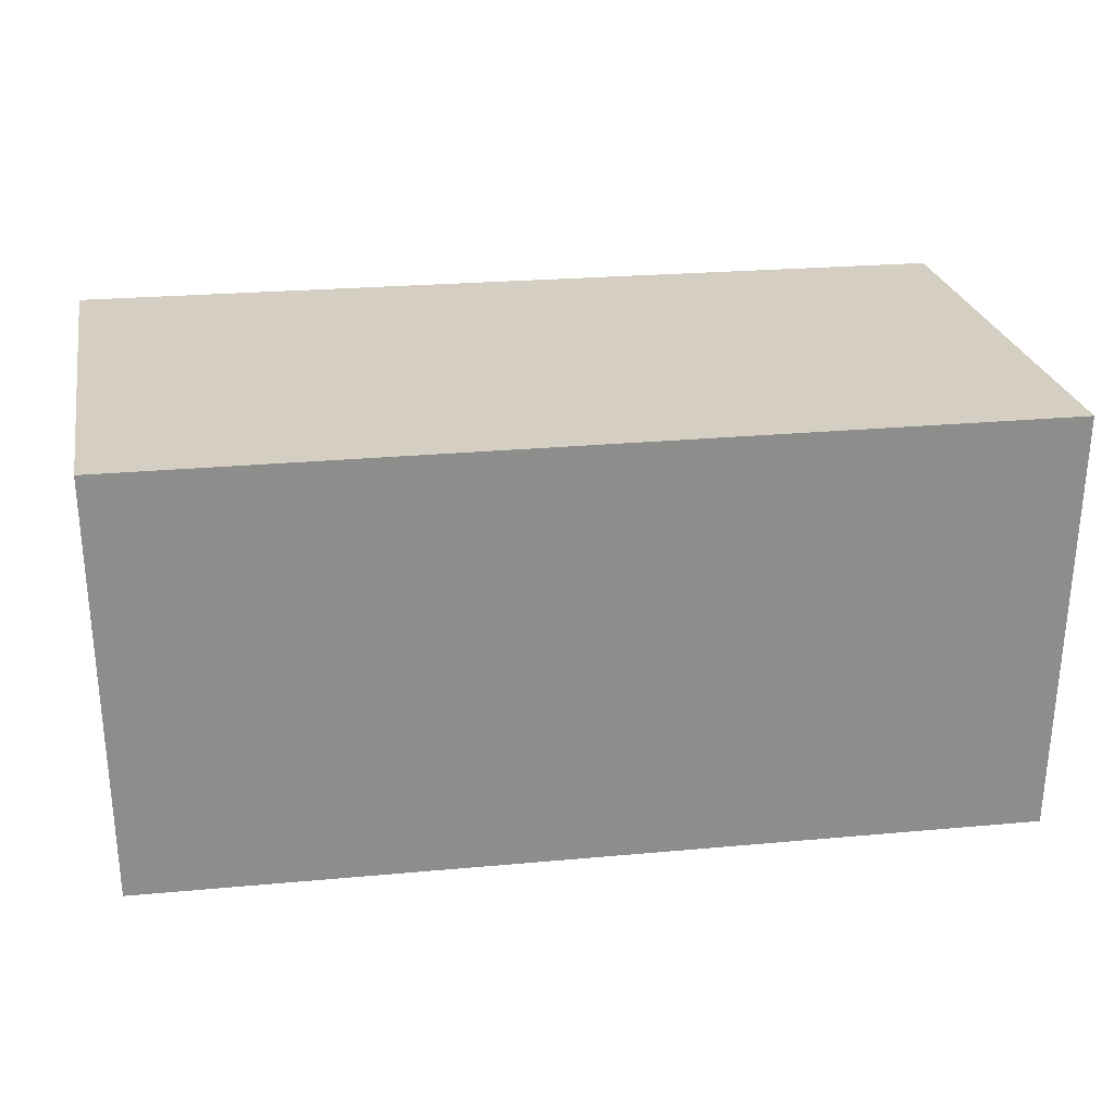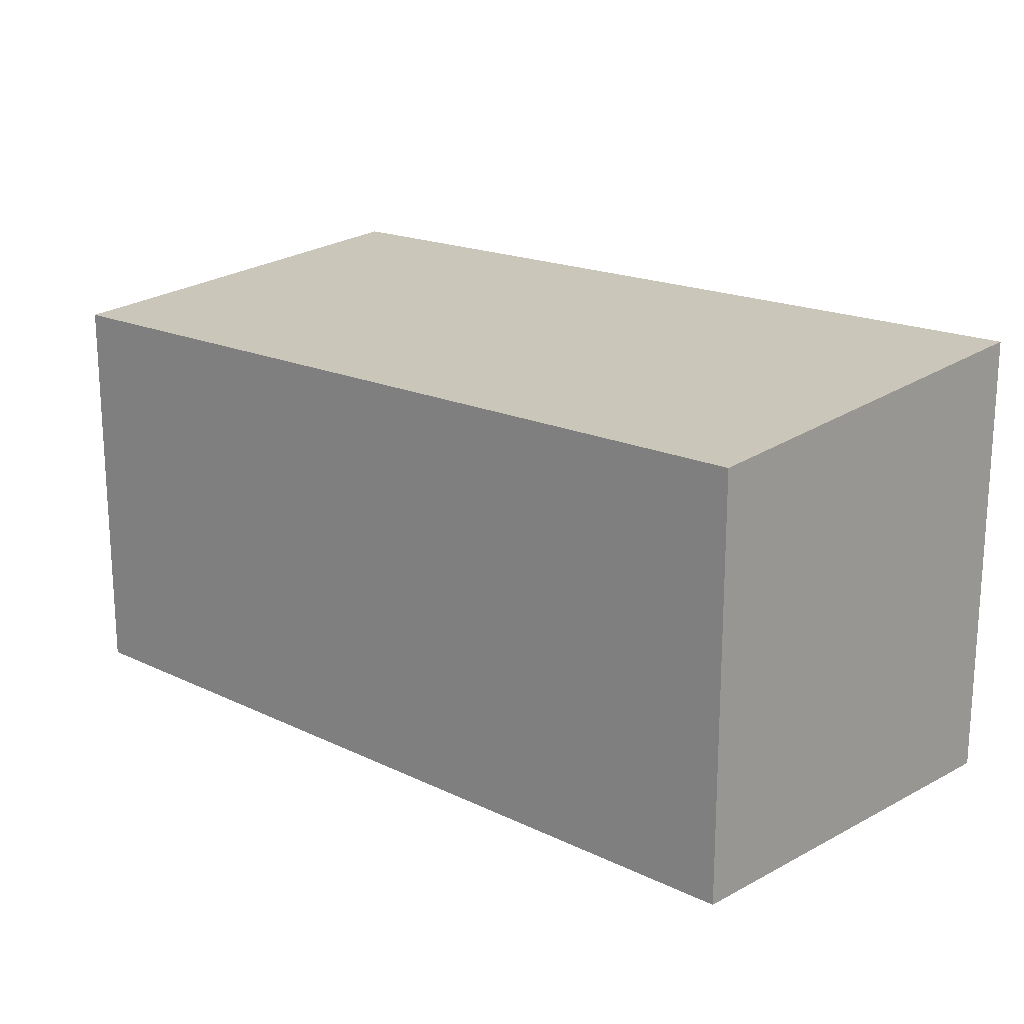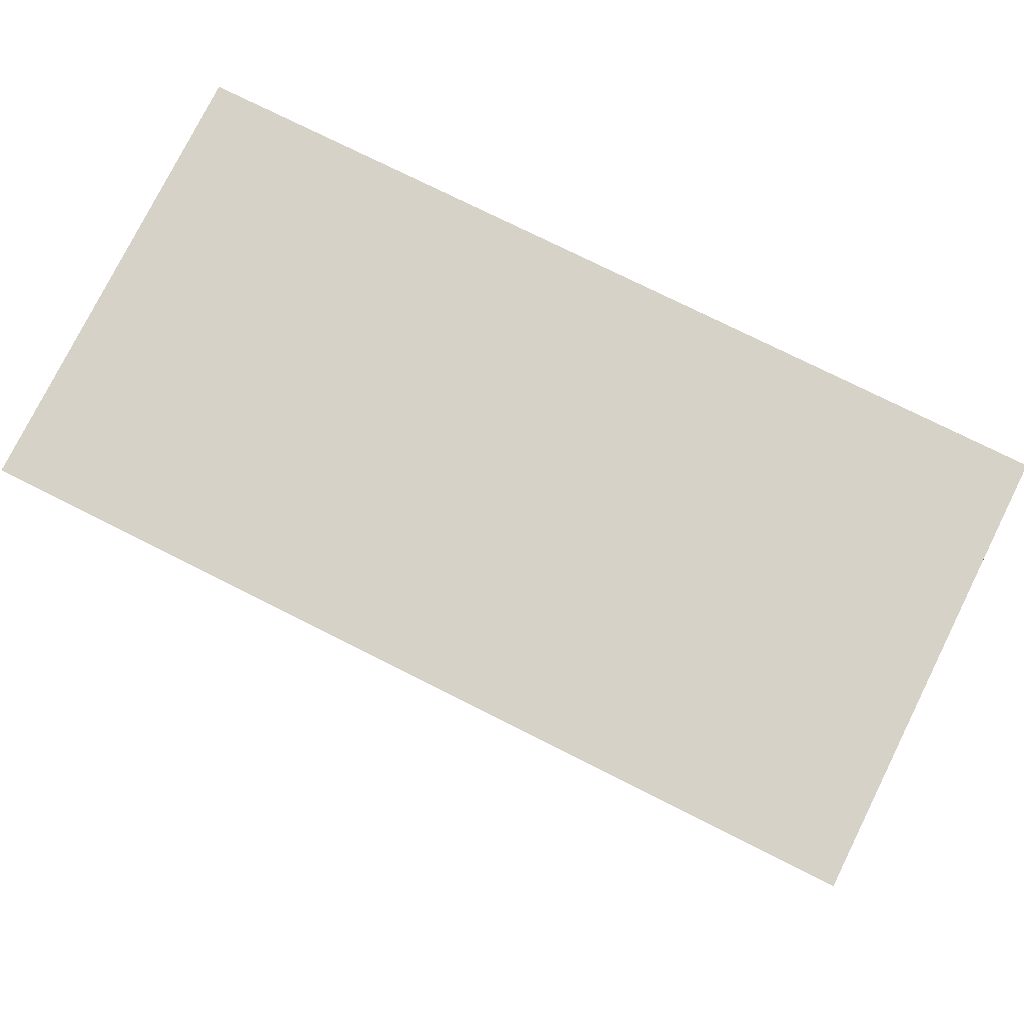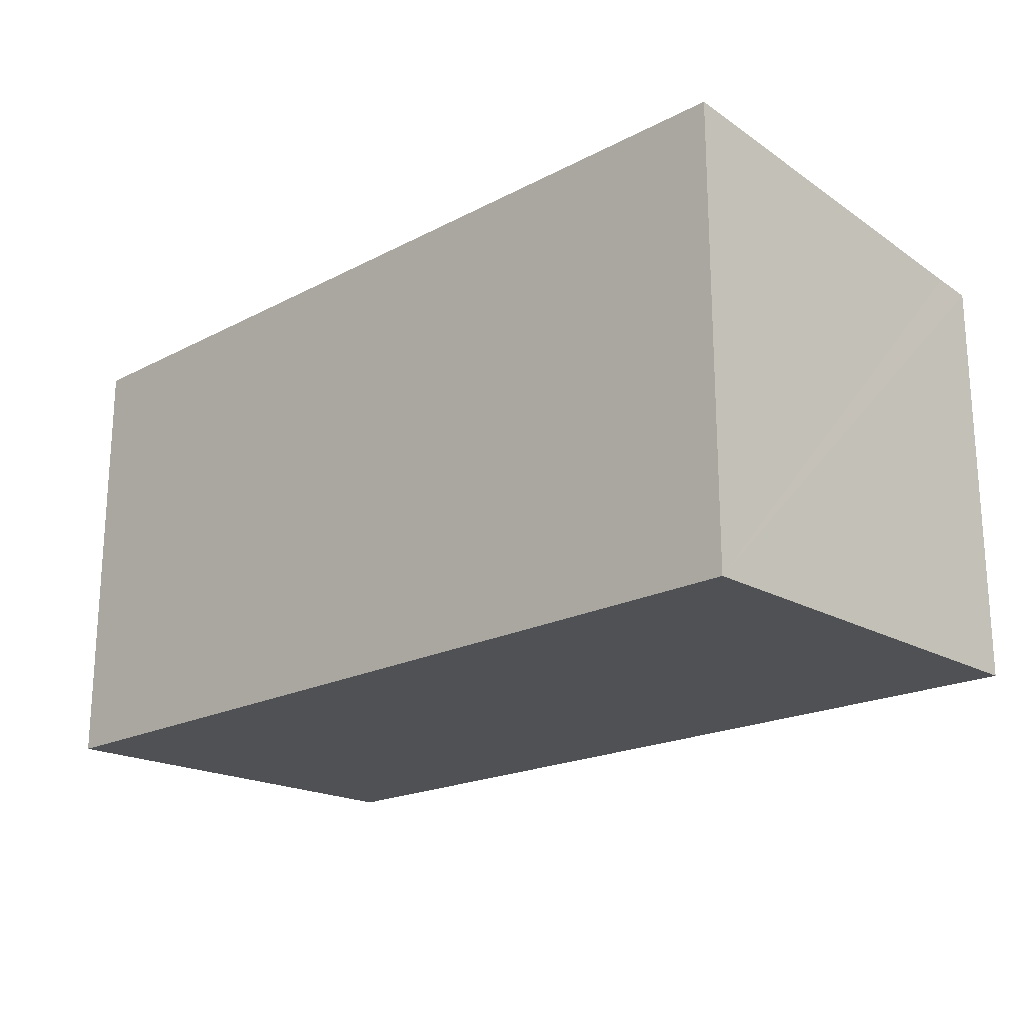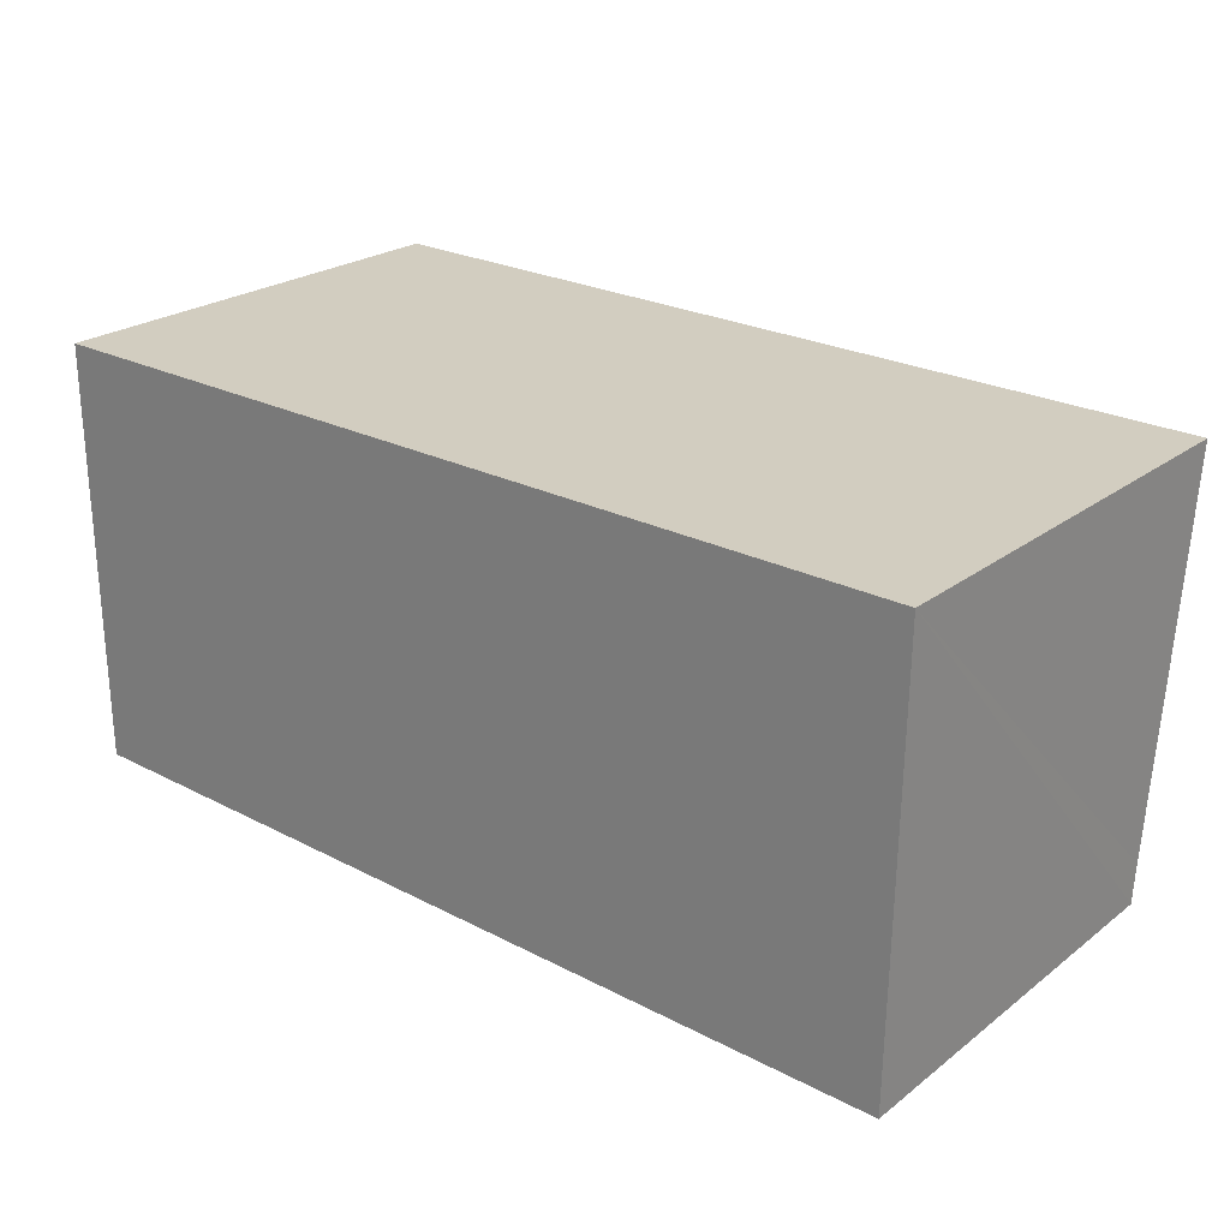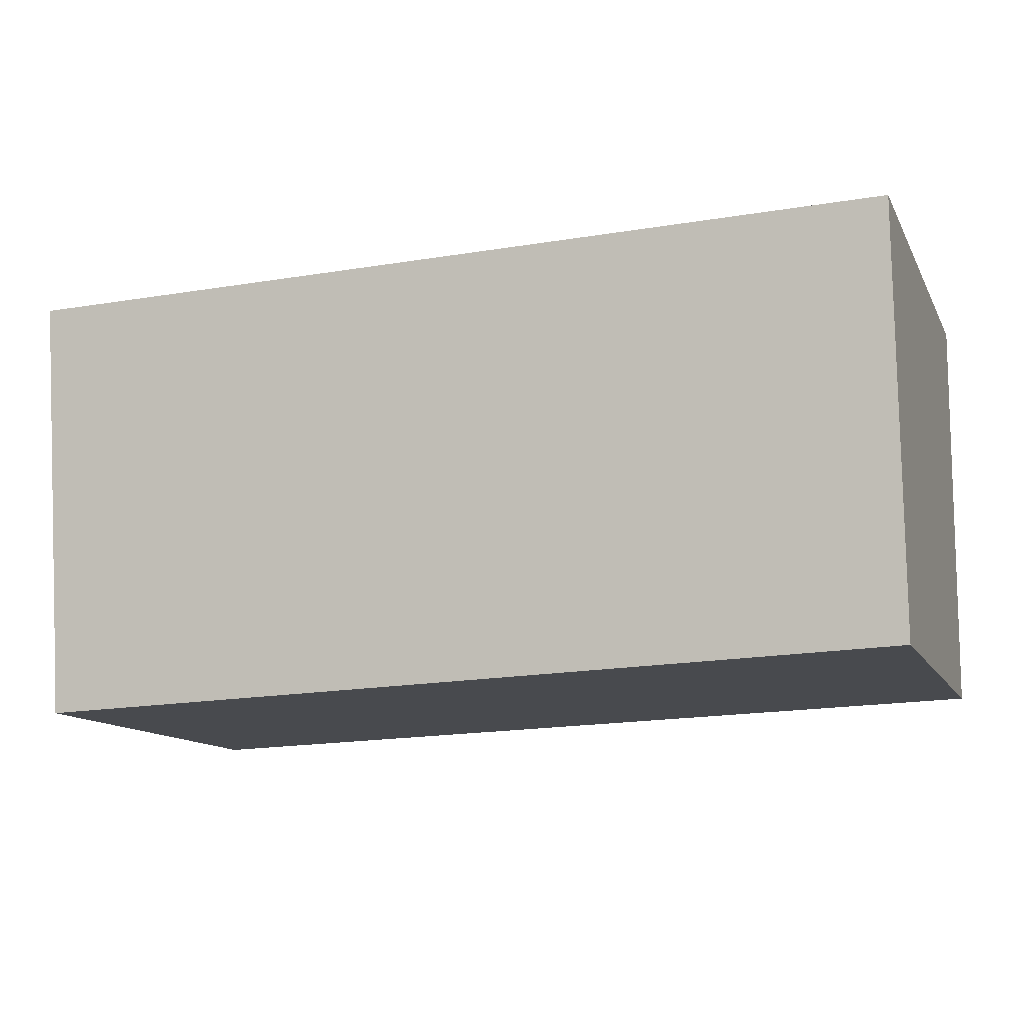
<metadata>
{"format":"obj","ext":"obj","renderer":"f3d","projection":"perspective","resolution":1024,"background":"white","views":[{"elev":25.8,"azim":-10.9,"up":"+Z"},{"elev":18.1,"azim":-135.5,"up":"+Y"},{"elev":78.4,"azim":-153.4,"up":"+Z"},{"elev":-20.1,"azim":44.7,"up":"+Y"},{"elev":23.8,"azim":38.9,"up":"+Z"},{"elev":-12.6,"azim":-161.0,"up":"+Z"}]}
</metadata>
<code>
v  0 3.325 2.036e-16
v  6.568 3.028 -3.286
v  0.023 3.036 -3.081
v  6.57 3.055 -2.995
v  6.619 3.325 -0.117
v  0.023 1.887e-16 -3.081
v  6.568 2.012e-16 -3.286
v  0 0 0
v  6.619 7.164e-18 -0.117
v  6.57 1.834e-16 -2.995
g defaultobject
f 1 2 3
f 2 1 4
f 4 1 5
f 2 6 3
f 6 2 7
f 3 8 1
f 8 3 6
f 8 5 1
f 5 8 9
f 9 4 5
f 4 9 2
f 2 9 7
f 7 9 10
f 10 6 7
f 6 10 8
f 8 10 9

</code>
